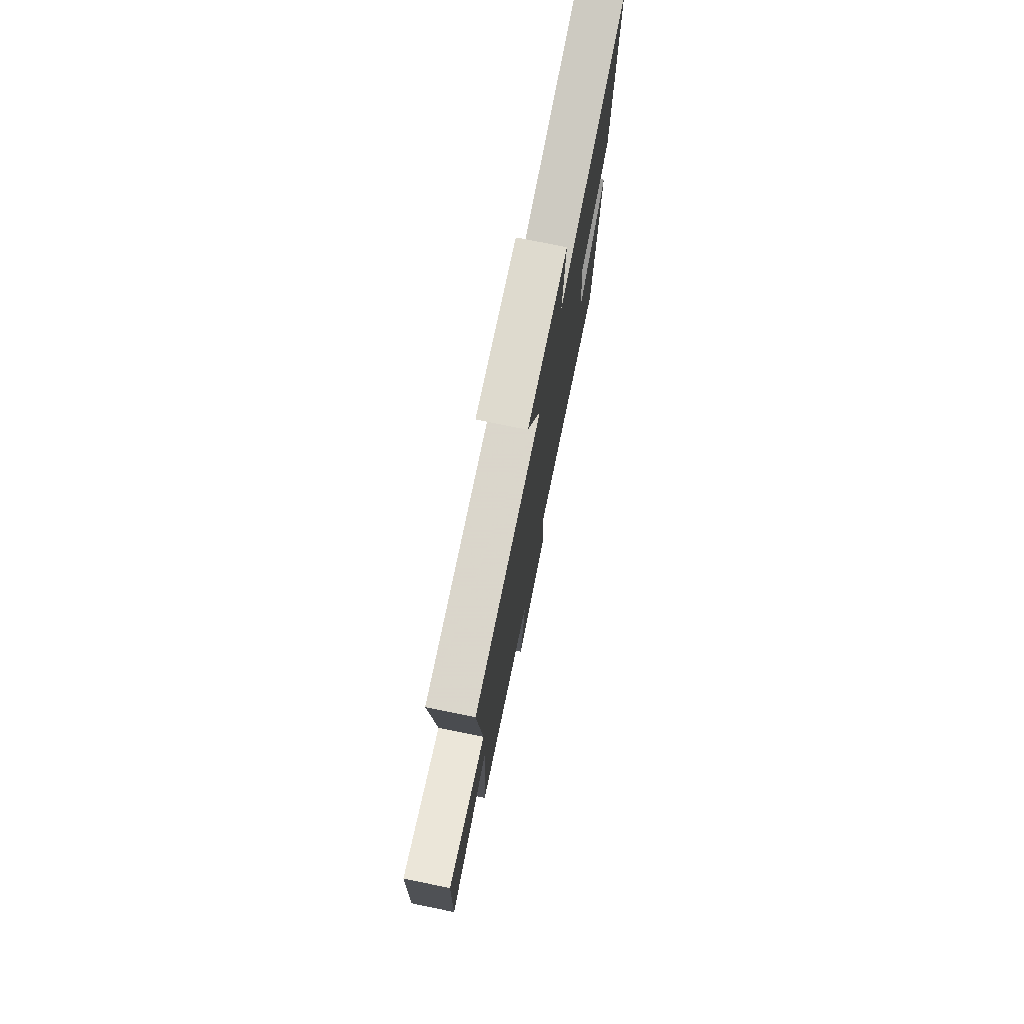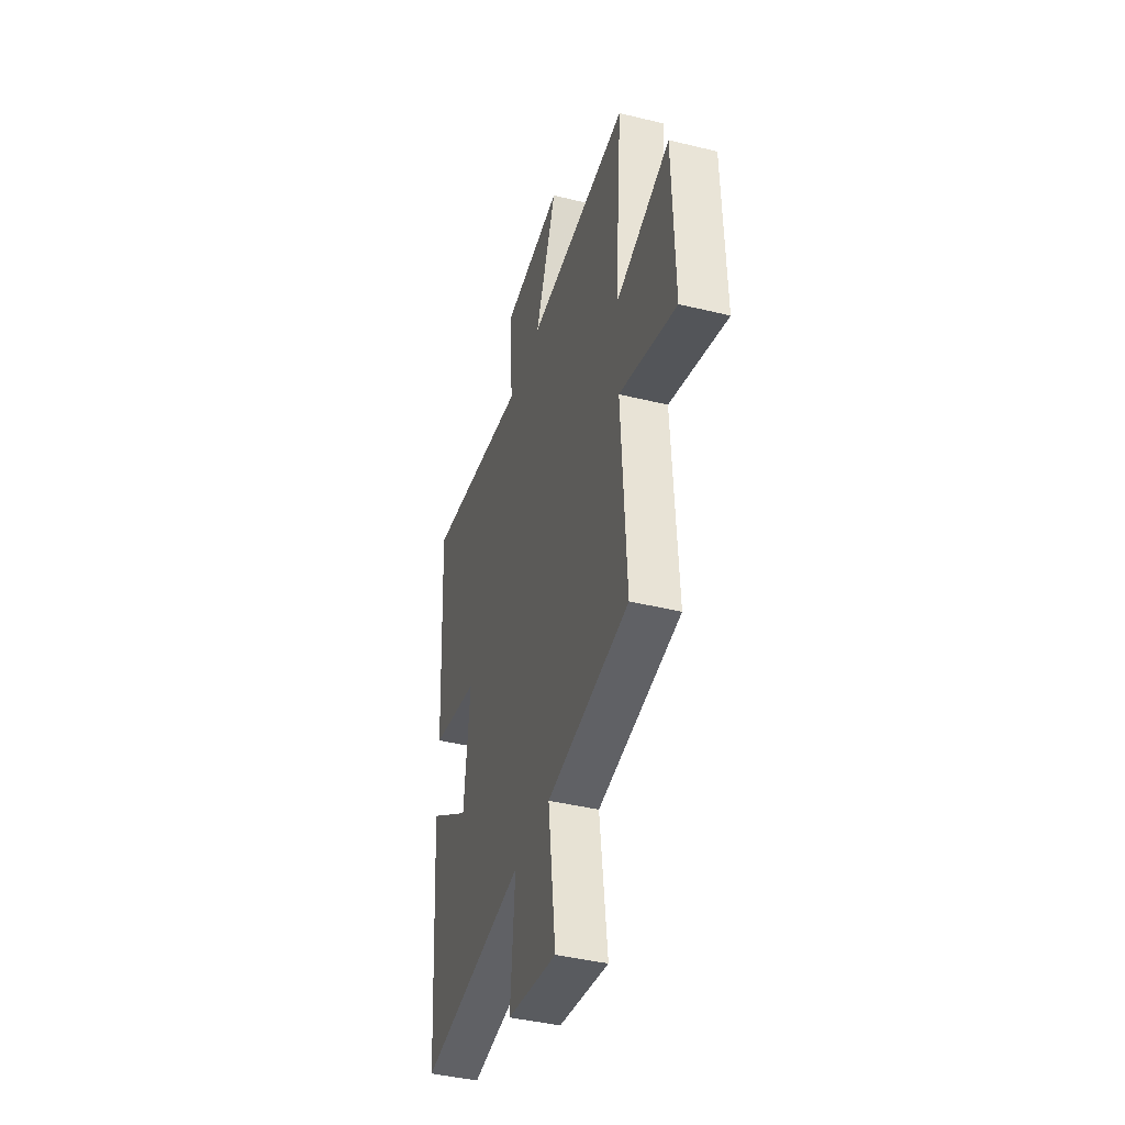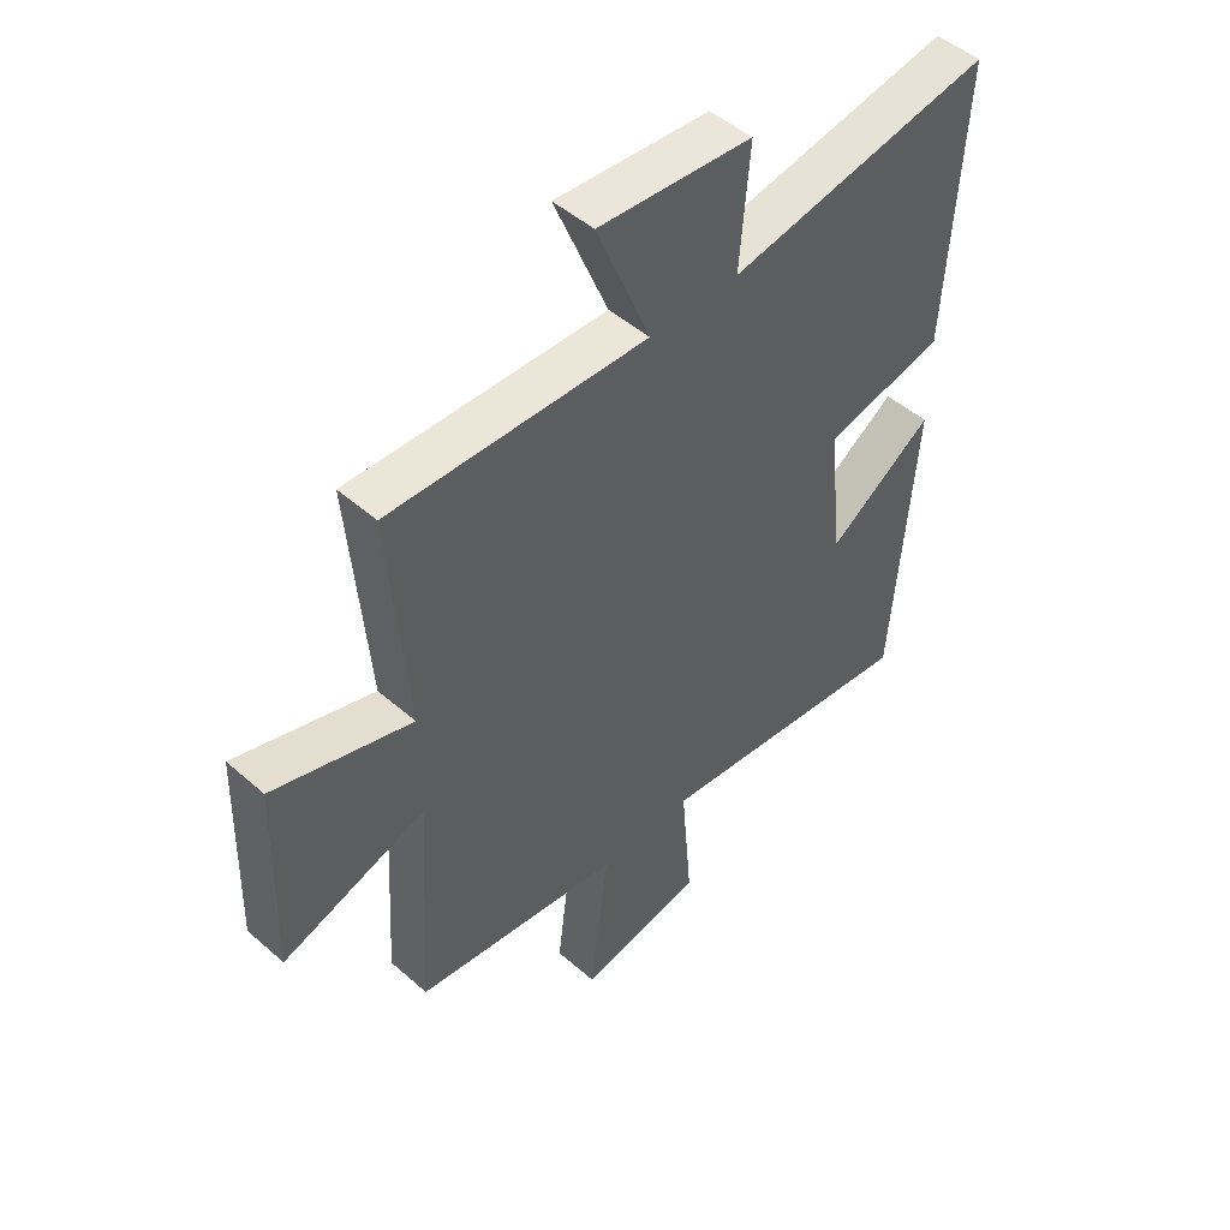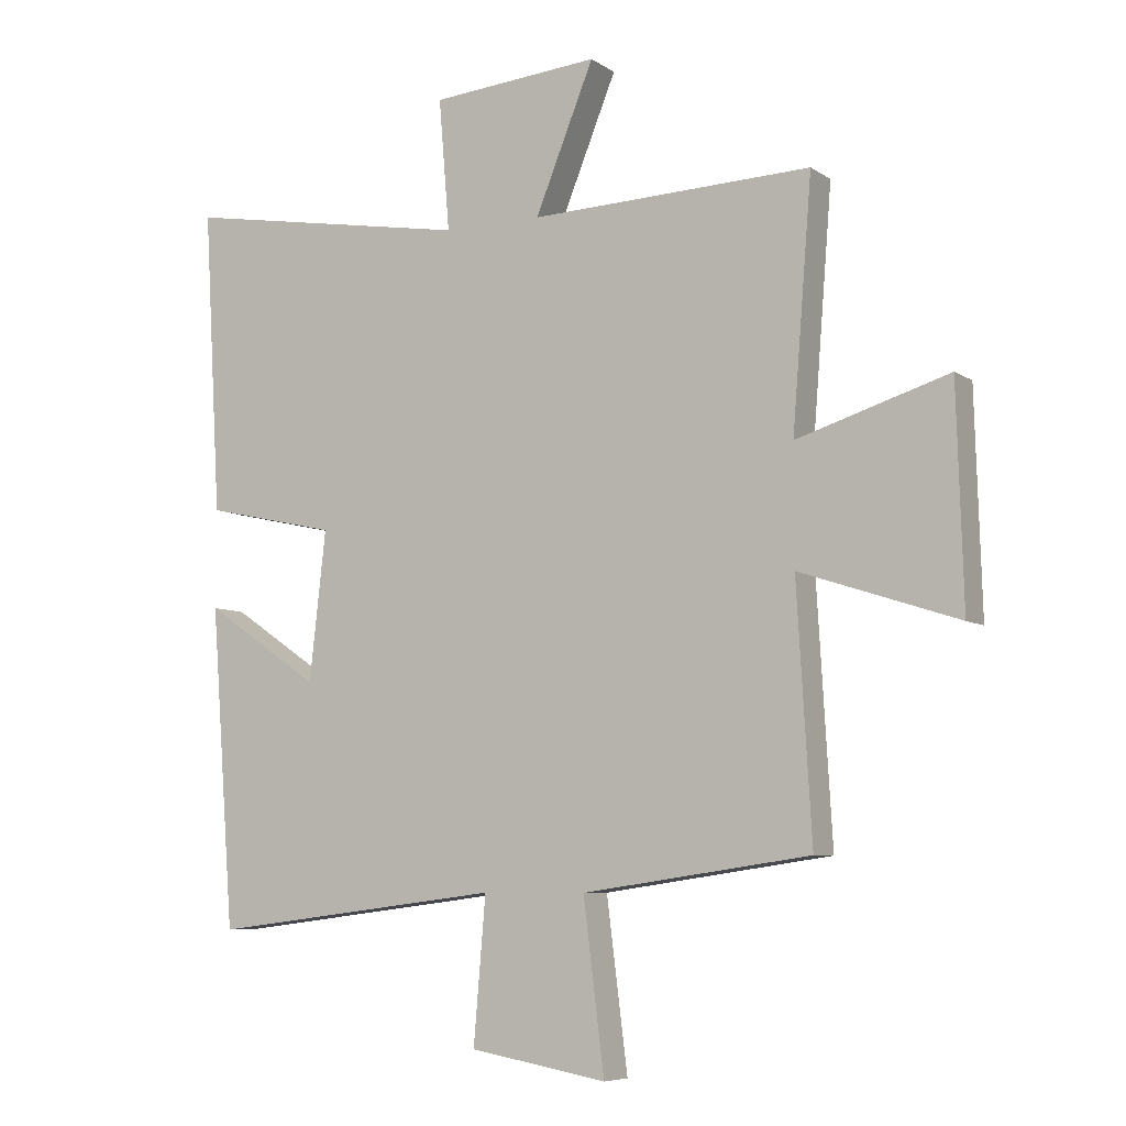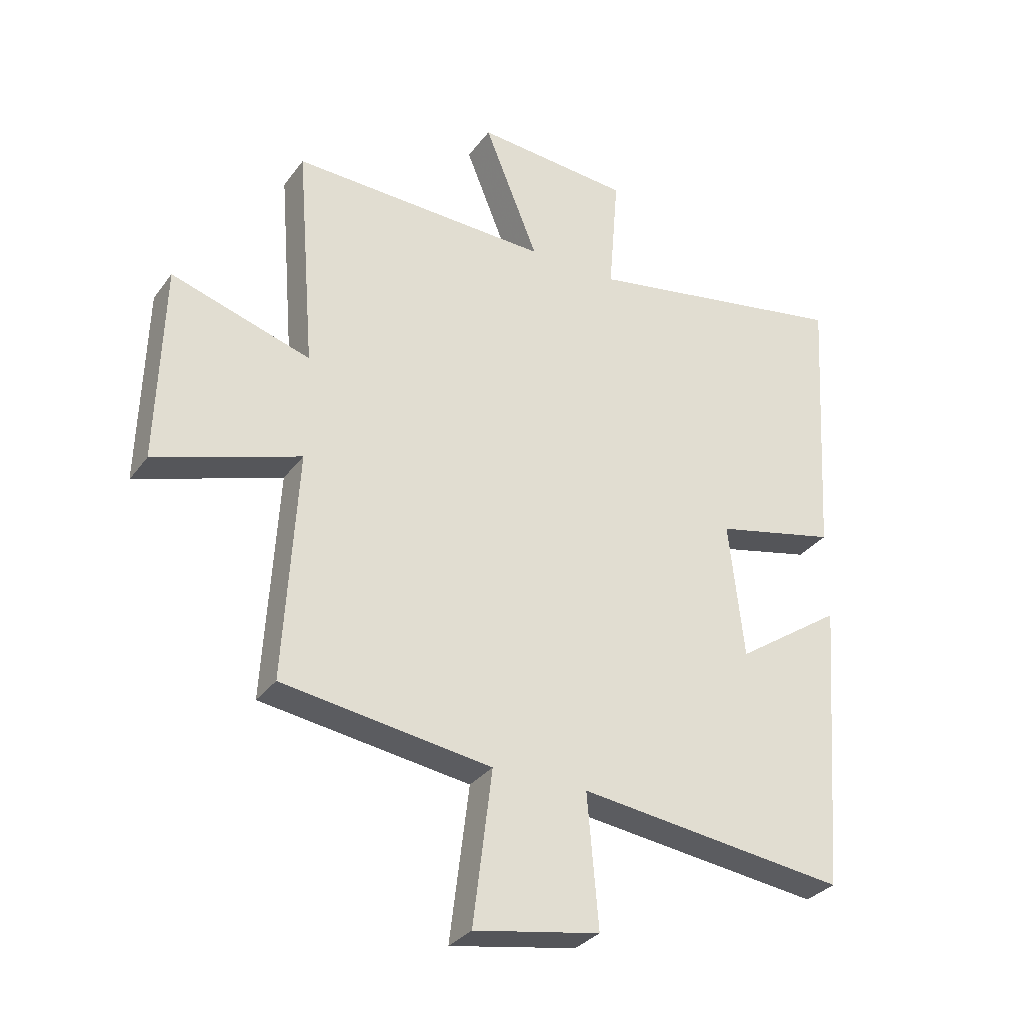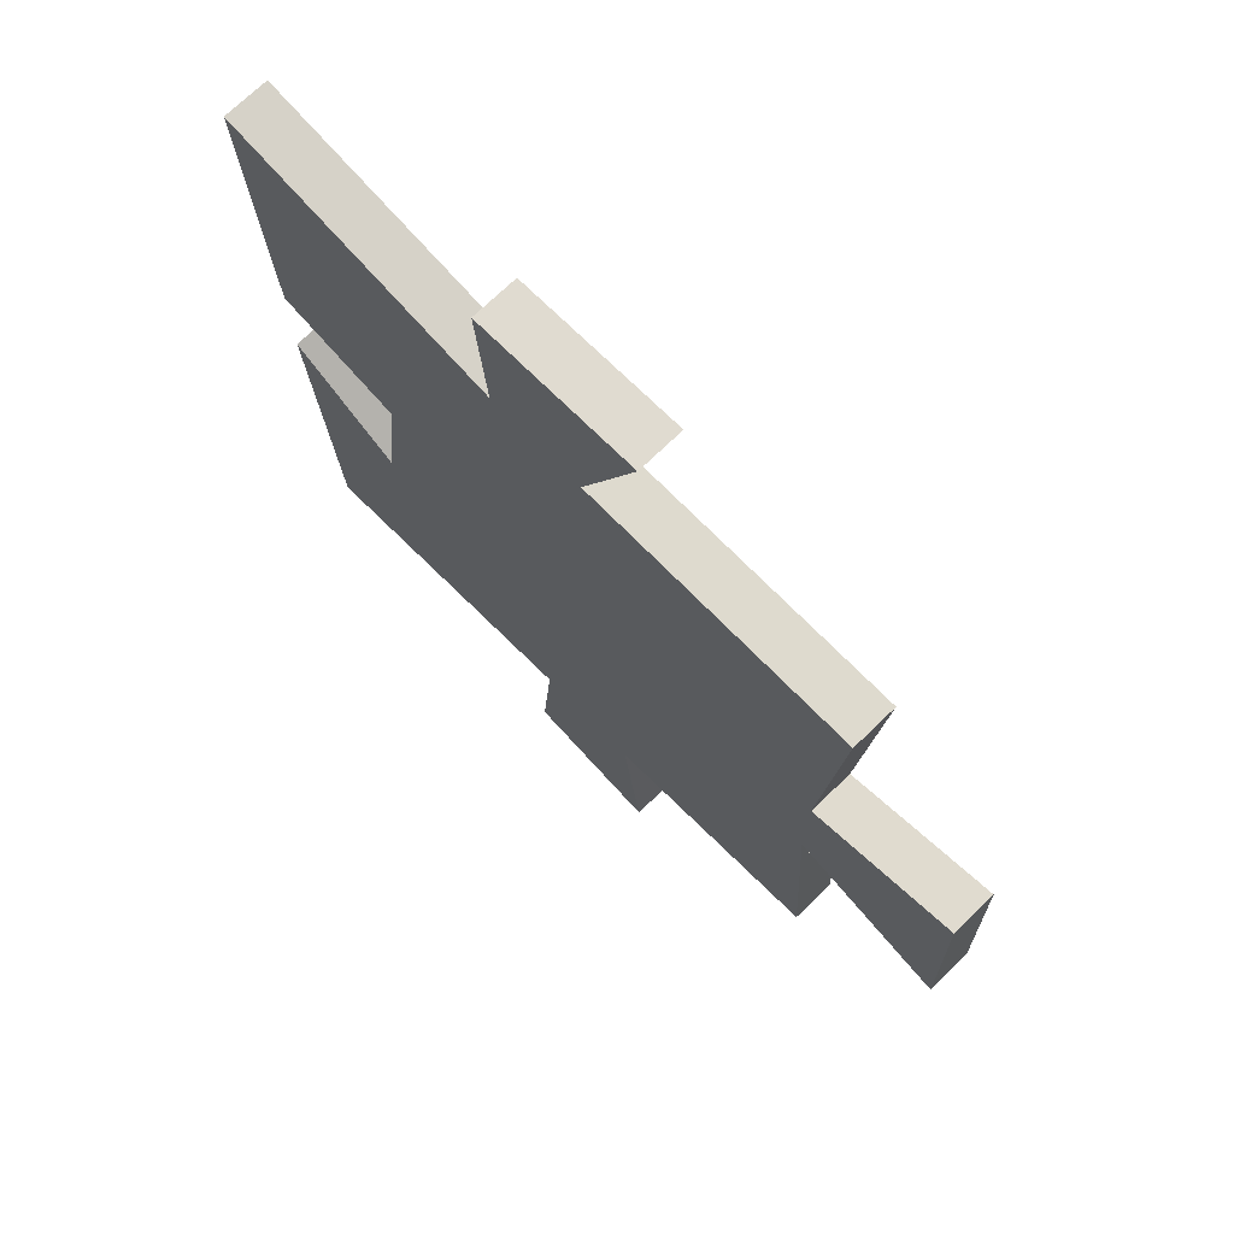
<metadata>
{"format":"obj","ext":"obj","renderer":"f3d","projection":"perspective","resolution":1024,"background":"white","views":[{"elev":76.1,"azim":101.5,"up":"+Z"},{"elev":-42.0,"azim":73.6,"up":"+Z"},{"elev":48.7,"azim":134.3,"up":"+Z"},{"elev":-7.0,"azim":29.5,"up":"+Z"},{"elev":-31.5,"azim":149.9,"up":"+Z"},{"elev":72.2,"azim":46.0,"up":"+Z"}]}
</metadata>
<code>
v -0.528 0.07 0.579
v -0.07 0.07 0.5
v -0.087 0.07 0.707
v 0.179 0.07 0.729
v 0.086 0.07 0.5
v 0.531 0.07 0.515
v 0.5 0.07 0.128
v 0.739 0.07 0.202
v 0.749 0.07 -0.138
v 0.5 0.07 -0.056
v 0.523 0.07 -0.448
v 0.164 0.07 -0.5
v 0.197 0.07 -0.764
v -0.019 0.07 -0.726
v 0 0.07 -0.5
v -0.462 0.07 -0.558
v -0.5 0.07 -0.056
v -0.317 0.07 -0.18
v -0.291 0.07 0.054
v -0.5 0.07 0.1
v -0.528 0 0.579
v -0.07 0 0.5
v -0.087 0 0.707
v 0.179 0 0.729
v 0.086 0 0.5
v 0.531 0 0.515
v 0.5 0 0.128
v 0.739 0 0.202
v 0.749 0 -0.138
v 0.5 0 -0.056
v 0.523 0 -0.448
v 0.164 0 -0.5
v 0.197 0 -0.764
v -0.019 0 -0.726
v 0 0 -0.5
v -0.462 0 -0.558
v -0.5 0 -0.056
v -0.317 0 -0.18
v -0.291 0 0.054
v -0.5 0 0.1
f 19 20 1 2
f 18 19 2
f 15 16 17 18
f 15 18 2
f 12 13 14 15
f 10 11 12 15
f 10 15 2
f 7 8 9 10
f 7 10 2
f 5 6 7
f 5 7 2
f 2 3 4 5
f 22 21 40 39
f 22 39 38
f 38 37 36 35
f 22 38 35
f 35 34 33 32
f 35 32 31 30
f 22 35 30
f 30 29 28 27
f 22 30 27
f 27 26 25
f 22 27 25
f 25 24 23 22
f 1 21 22 2
f 2 22 23 3
f 3 23 24 4
f 4 24 25 5
f 5 25 26 6
f 6 26 27 7
f 7 27 28 8
f 8 28 29 9
f 9 29 30 10
f 10 30 31 11
f 11 31 32 12
f 12 32 33 13
f 13 33 34 14
f 14 34 35 15
f 15 35 36 16
f 16 36 37 17
f 17 37 38 18
f 18 38 39 19
f 19 39 40 20
f 20 40 21 1

</code>
